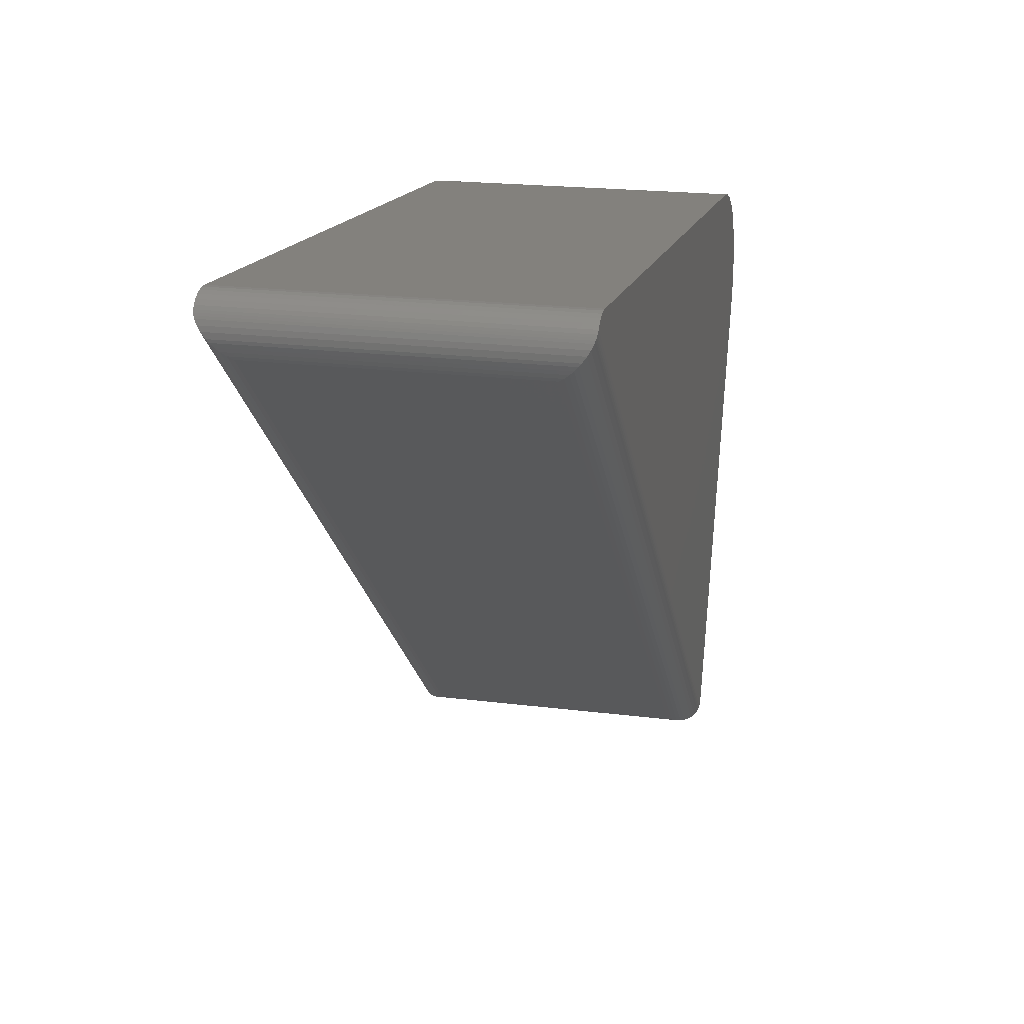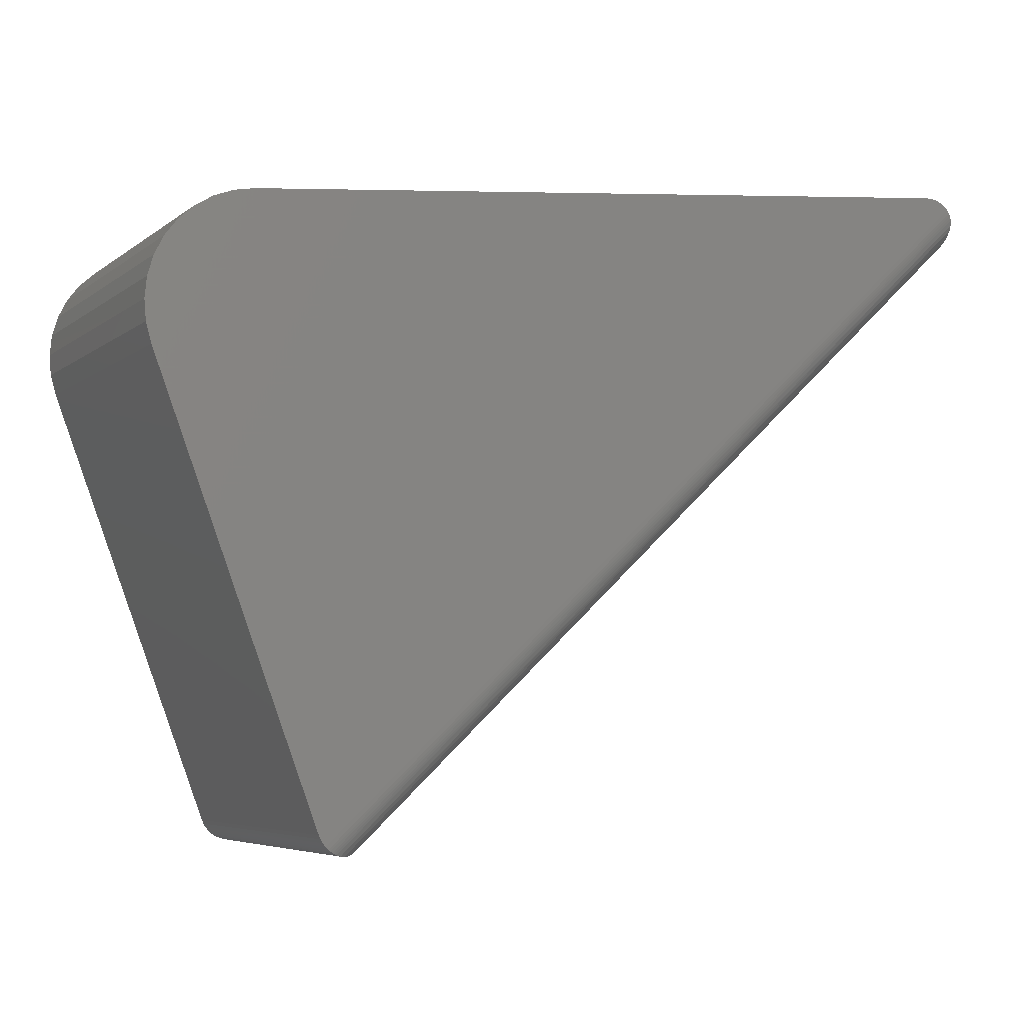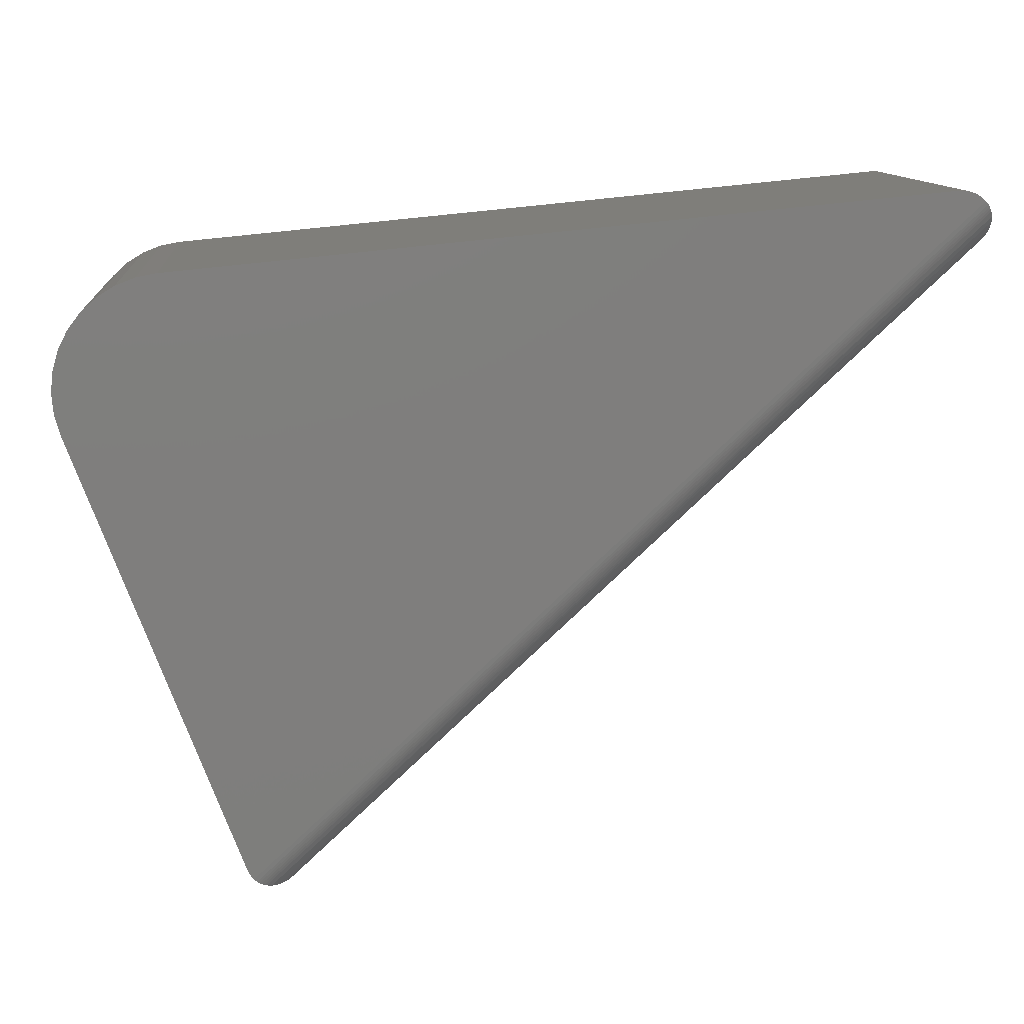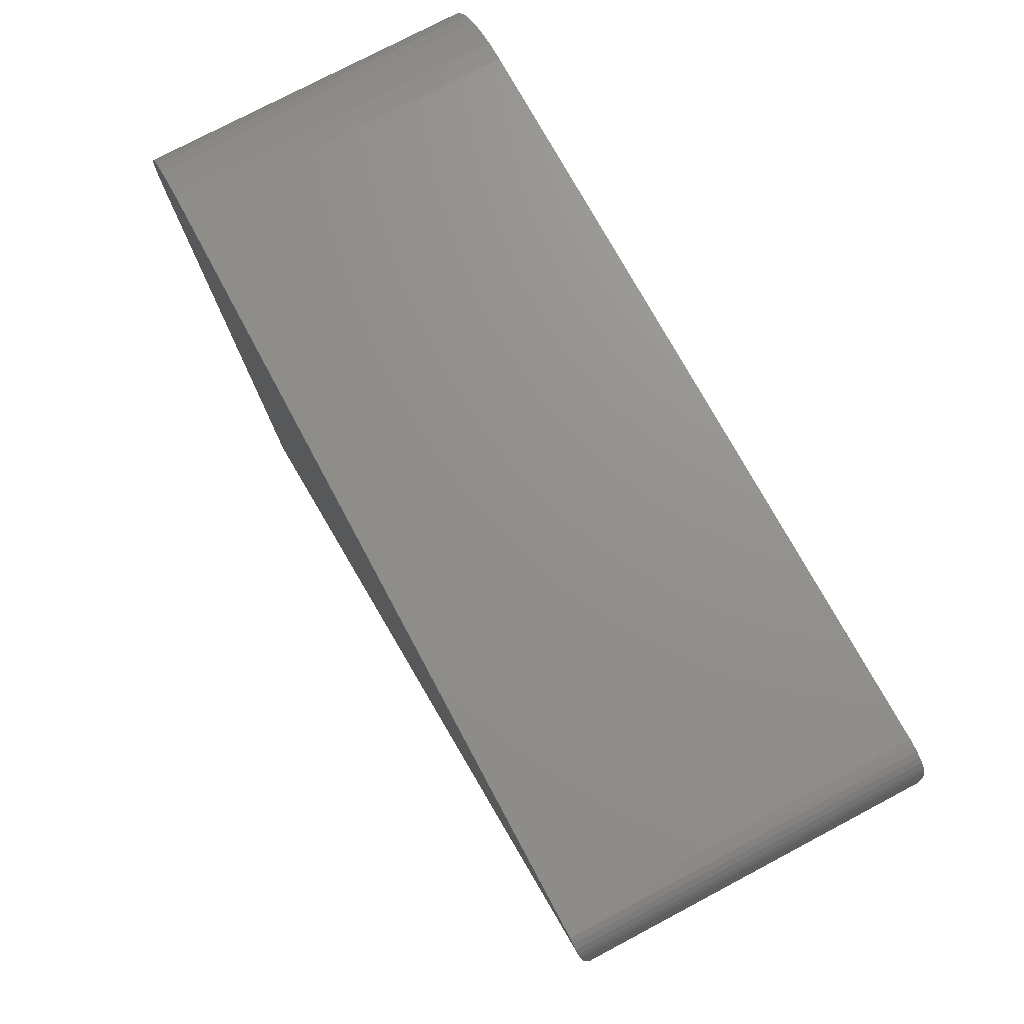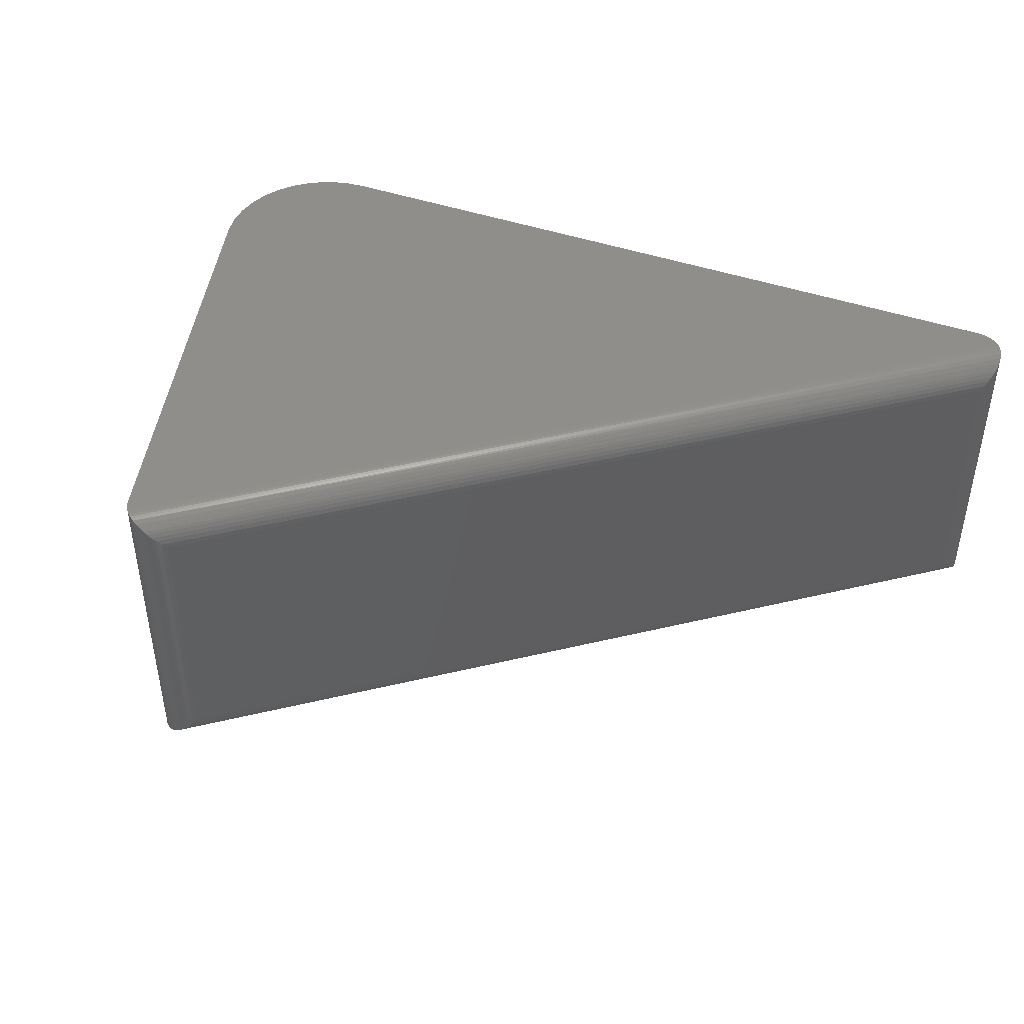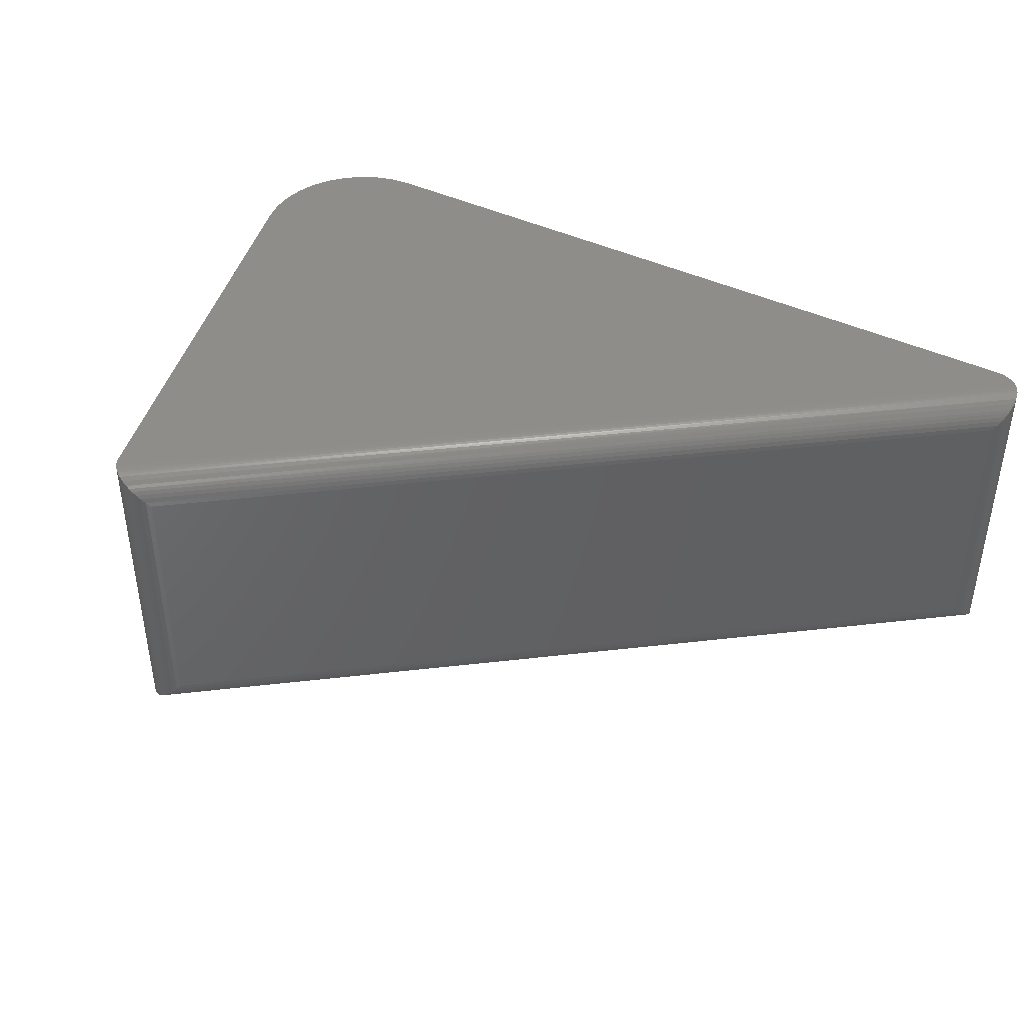
<metadata>
{"format":"stl","ext":"stl","renderer":"f3d","projection":"perspective","resolution":1024,"background":"white","views":[{"elev":20.8,"azim":-77.3,"up":"+Z"},{"elev":-5.5,"azim":153.9,"up":"+Z"},{"elev":12.0,"azim":175.0,"up":"+Z"},{"elev":76.1,"azim":-117.9,"up":"+Z"},{"elev":44.4,"azim":-152.7,"up":"+Y"},{"elev":42.3,"azim":-144.9,"up":"+Y"}]}
</metadata>
<code>
# stl→obj: 91 verts, 178 faces
v -0.6585 -0.3281 0.6007
v -0.6642 -0.3281 0.6007
v -0.6698 -0.3281 0.5997
v -0.6843 -0.3281 0.5909
v 0.00434 -0.3281 -0.05059
v 0.006926 -0.3281 -0.04742
v 0.009077 -0.3281 -0.04394
v 0.01075 -0.3281 -0.04021
v 0.1689 -0.3281 0.384
v 0.1742 -0.3281 0.4033
v 0.1758 -0.3281 0.4232
v 0.1738 -0.3281 0.4431
v 0.1682 -0.3281 0.4624
v 0.1591 -0.3281 0.4802
v 0.147 -0.3281 0.4962
v 0.1321 -0.3281 0.5096
v 0.1151 -0.3281 0.5201
v 0.09643 -0.3281 0.5273
v 0.07675 -0.3281 0.5311
v -0.6752 -0.3281 0.5977
v -0.6801 -0.3281 0.5947
v -0.6698 7.826e-18 0.5997
v -0.6642 8.564e-18 0.6007
v -0.6585 9.196e-18 0.6007
v -0.6843 1.041e-17 0.5909
v 0.07675 8.309e-17 0.5311
v 0.09643 8.487e-17 0.5273
v 0.1151 8.614e-17 0.5201
v 0.1321 8.686e-17 0.5096
v 0.147 8.702e-17 0.4962
v 0.1591 8.66e-17 0.4802
v 0.1682 8.561e-17 0.4624
v 0.1738 8.41e-17 0.4431
v 0.1758 8.212e-17 0.4232
v 0.1742 7.972e-17 0.4033
v 0.1689 7.699e-17 0.384
v 0.01075 1.234e-17 -0.04021
v 0.009077 1.174e-17 -0.04394
v 0.006926 1.112e-17 -0.04742
v 0.00434 1.041e-17 -0.05059
v -0.6801 6.137e-18 0.5947
v -0.6752 7.008e-18 0.5977
v -0.6827 -0.2969 0.5467
v -0.6827 -0.03125 0.5467
v -0.03983 -0.2969 -0.05216
v -0.03983 -0.03125 -0.05216
v -0.6861 -0.02636 0.5503
v -0.03599 -0.02636 -0.0552
v -0.6905 -0.002114 0.5812
v -0.007201 -0.003111 -0.05842
v -0.692 -0.004322 0.5763
v -0.01205 -0.005675 -0.05986
v -0.6926 -0.007234 0.5713
v -0.01707 -0.008904 -0.06051
v -0.02039 -0.01135 -0.06048
v -0.6924 -0.01135 0.5655
v -0.0236 -0.01394 -0.06013
v -0.6918 -0.01394 0.5624
v -0.02778 -0.01768 -0.05914
v -0.6906 -0.01768 0.5583
v -0.03167 -0.02154 -0.05764
v -0.6888 -0.02154 0.5545
v -0.6868 -0.0002513 0.5878
v 0.00146 -0.0002513 -0.05331
v -0.6882 -0.000674 0.5857
v -0.0005533 -0.000674 -0.05485
v -0.6894 -0.001287 0.5835
v -0.002652 -0.001287 -0.05621
v -0.004909 -0.002114 -0.05742
v -0.6861 -0.3018 0.5503
v -0.6888 -0.3066 0.5545
v -0.6906 -0.3104 0.5583
v -0.6918 -0.3142 0.5624
v -0.6924 -0.3168 0.5655
v -0.6926 -0.3209 0.5713
v -0.692 -0.3238 0.5763
v -0.6905 -0.326 0.5812
v -0.6868 -0.3279 0.5878
v -0.6882 -0.3275 0.5857
v -0.6894 -0.3268 0.5835
v -0.03599 -0.3018 -0.0552
v -0.03167 -0.3066 -0.05764
v -0.02778 -0.3104 -0.05914
v -0.0236 -0.3142 -0.06013
v -0.02039 -0.3168 -0.06048
v -0.01458 -0.3209 -0.06029
v -0.009632 -0.3238 -0.05925
v -0.004909 -0.326 -0.05742
v 0.00146 -0.3279 -0.05331
v -0.0005533 -0.3275 -0.05485
v -0.002652 -0.3268 -0.05621
f 1 2 3
f 4 5 6
f 4 6 7
f 4 7 8
f 4 8 9
f 4 9 10
f 4 10 11
f 4 11 12
f 4 12 13
f 4 13 14
f 4 14 15
f 4 15 16
f 4 16 17
f 4 17 18
f 4 18 19
f 19 1 3
f 19 3 20
f 19 20 21
f 19 21 4
f 22 23 24
f 25 26 27
f 25 27 28
f 25 28 29
f 25 29 30
f 25 30 31
f 25 31 32
f 25 32 33
f 25 33 34
f 25 34 35
f 25 35 36
f 25 36 37
f 25 37 38
f 25 38 39
f 25 39 40
f 26 25 41
f 26 41 42
f 26 42 22
f 26 22 24
f 19 26 1
f 1 26 24
f 8 37 9
f 9 37 36
f 26 19 27
f 27 19 18
f 27 18 28
f 28 18 17
f 28 17 29
f 29 17 16
f 29 16 30
f 30 16 15
f 30 15 31
f 31 15 14
f 31 14 32
f 32 14 13
f 32 13 33
f 33 13 12
f 33 12 34
f 34 12 11
f 34 11 35
f 35 11 10
f 35 10 36
f 36 10 9
f 43 44 45
f 45 44 46
f 46 47 48
f 46 44 47
f 49 50 51
f 50 52 51
f 53 51 52
f 52 54 53
f 53 54 55
f 53 55 56
f 56 55 57
f 56 57 58
f 58 57 59
f 58 59 60
f 60 59 61
f 60 61 62
f 62 61 48
f 62 48 47
f 25 40 63
f 63 40 64
f 63 64 65
f 65 64 66
f 65 66 67
f 67 66 68
f 67 68 49
f 49 68 69
f 49 69 50
f 44 70 47
f 44 43 70
f 47 70 71
f 47 71 62
f 62 71 72
f 62 72 60
f 60 72 73
f 60 73 58
f 58 73 74
f 58 74 56
f 56 74 75
f 56 75 53
f 53 75 76
f 53 76 51
f 51 76 77
f 1 24 2
f 2 24 23
f 2 23 3
f 3 23 22
f 3 22 20
f 20 22 42
f 20 42 21
f 21 42 41
f 21 41 4
f 4 41 25
f 4 25 78
f 78 25 63
f 78 63 79
f 79 63 65
f 79 65 80
f 80 65 67
f 80 67 77
f 77 67 49
f 77 49 51
f 43 81 70
f 43 45 81
f 70 81 82
f 70 82 71
f 71 82 83
f 71 83 72
f 72 83 84
f 72 84 73
f 73 84 85
f 73 85 74
f 74 85 86
f 74 86 75
f 75 86 87
f 75 87 76
f 76 87 88
f 5 4 89
f 89 4 78
f 89 78 90
f 90 78 79
f 90 79 91
f 91 79 80
f 91 80 88
f 88 80 77
f 88 77 76
f 45 48 81
f 45 46 48
f 88 87 50
f 50 87 52
f 52 87 86
f 52 86 54
f 54 86 85
f 54 85 55
f 55 85 84
f 55 84 57
f 57 84 83
f 57 83 59
f 59 83 82
f 59 82 61
f 61 82 81
f 61 81 48
f 37 8 38
f 38 8 7
f 38 7 39
f 39 7 6
f 39 6 40
f 40 6 5
f 40 5 64
f 64 5 89
f 64 89 66
f 66 89 90
f 66 90 68
f 68 90 91
f 68 91 69
f 69 91 88
f 69 88 50

</code>
